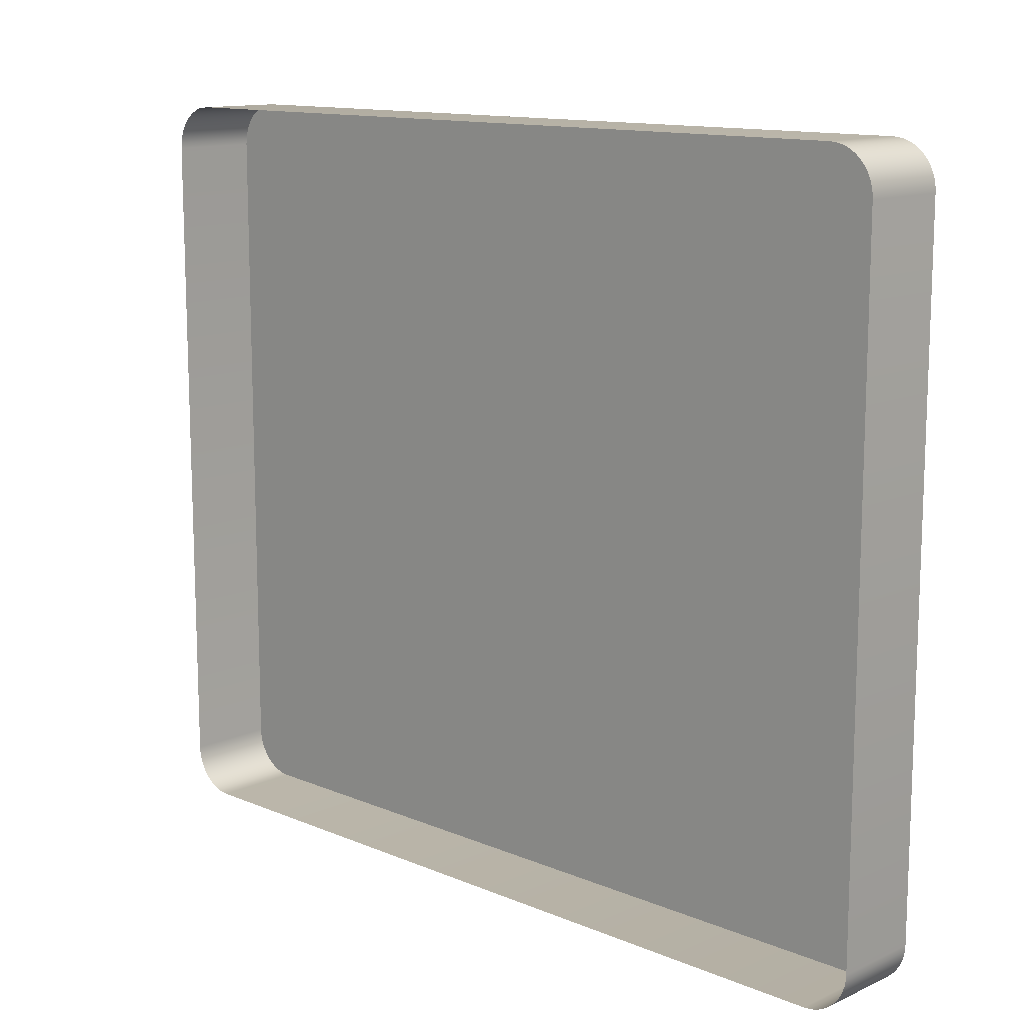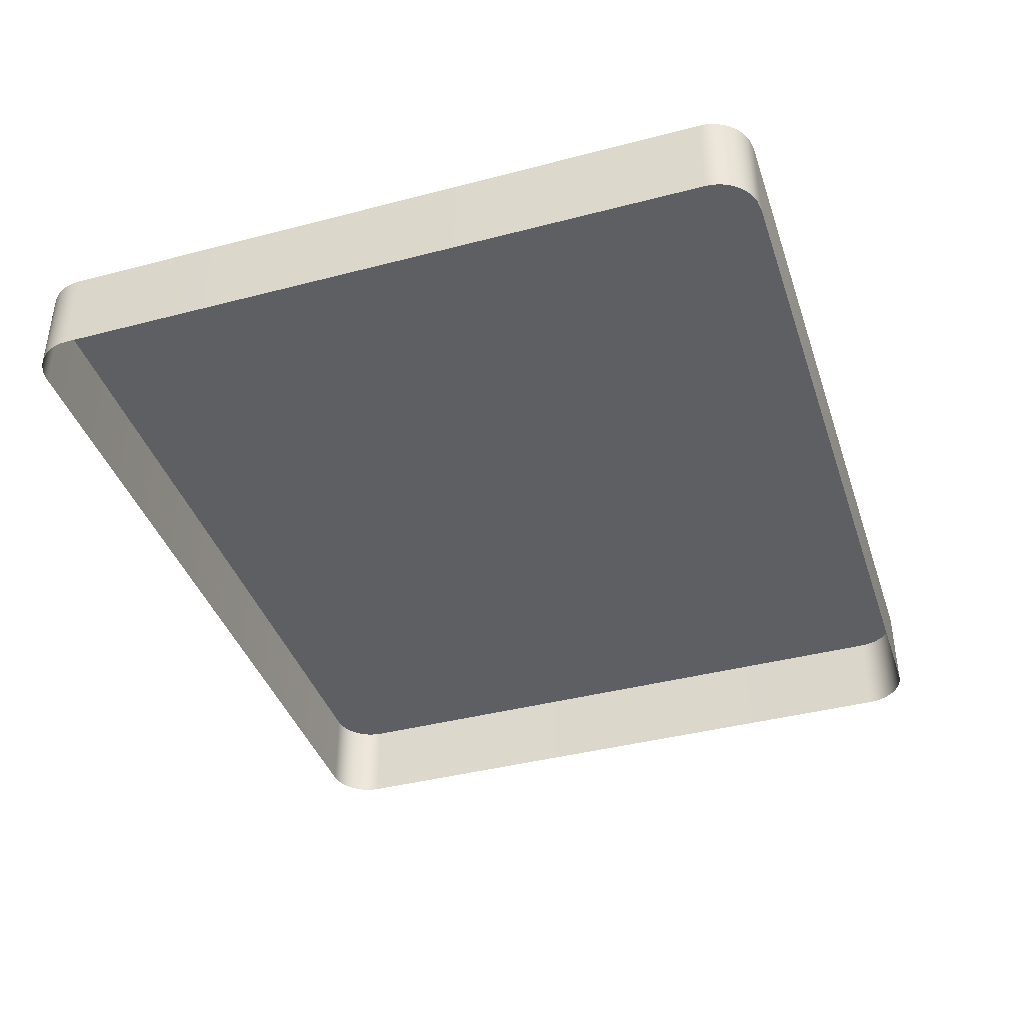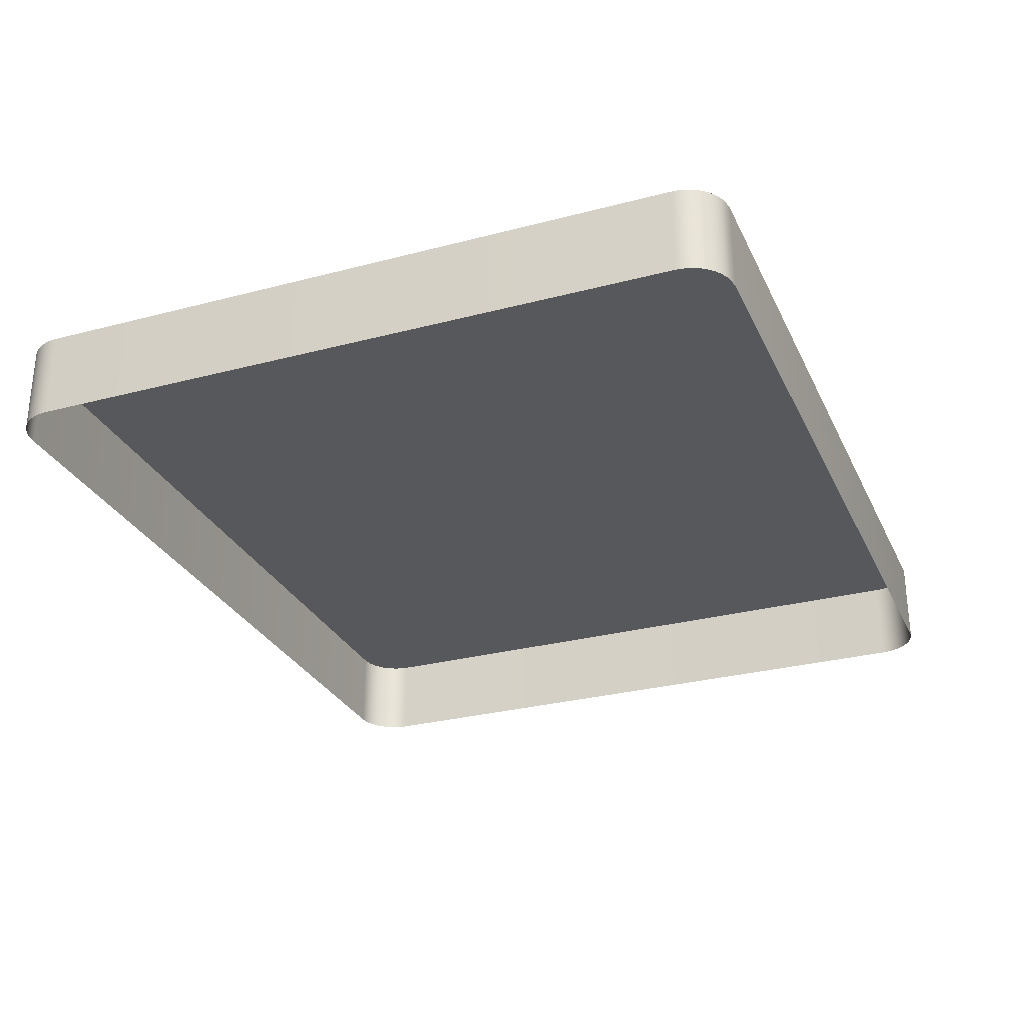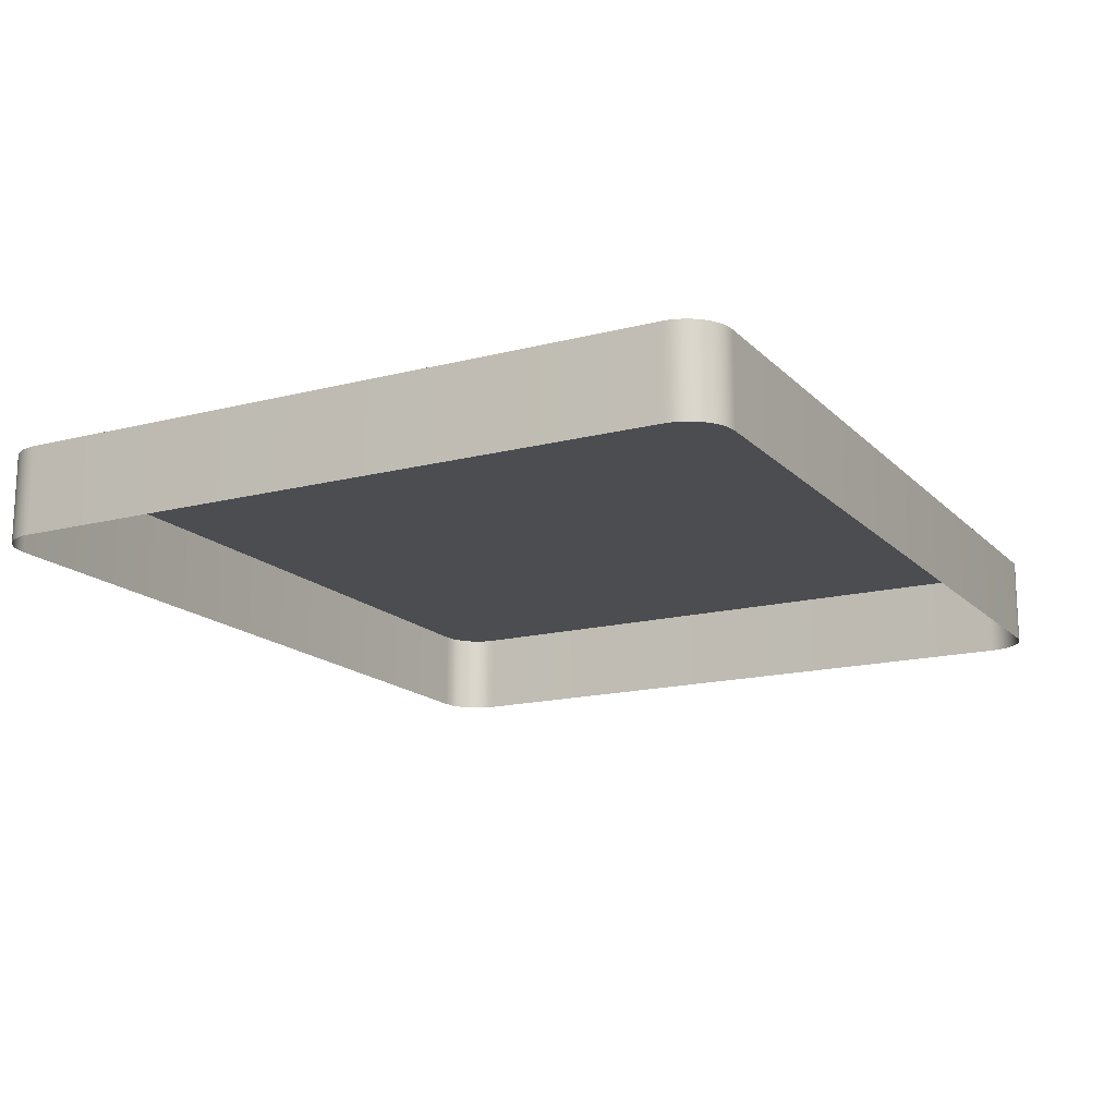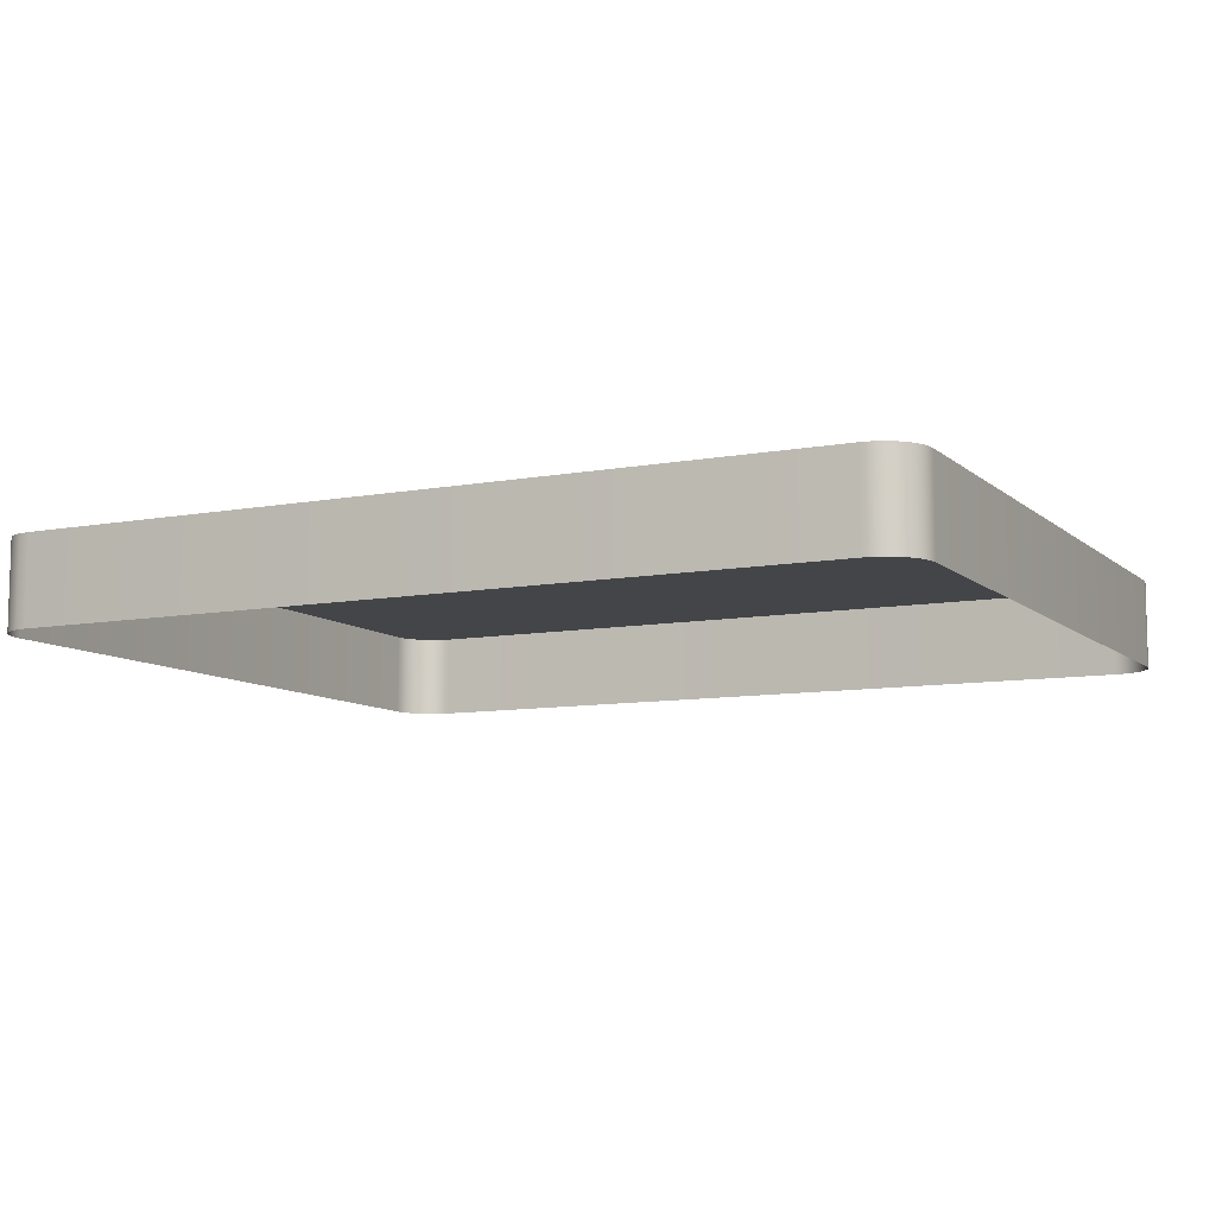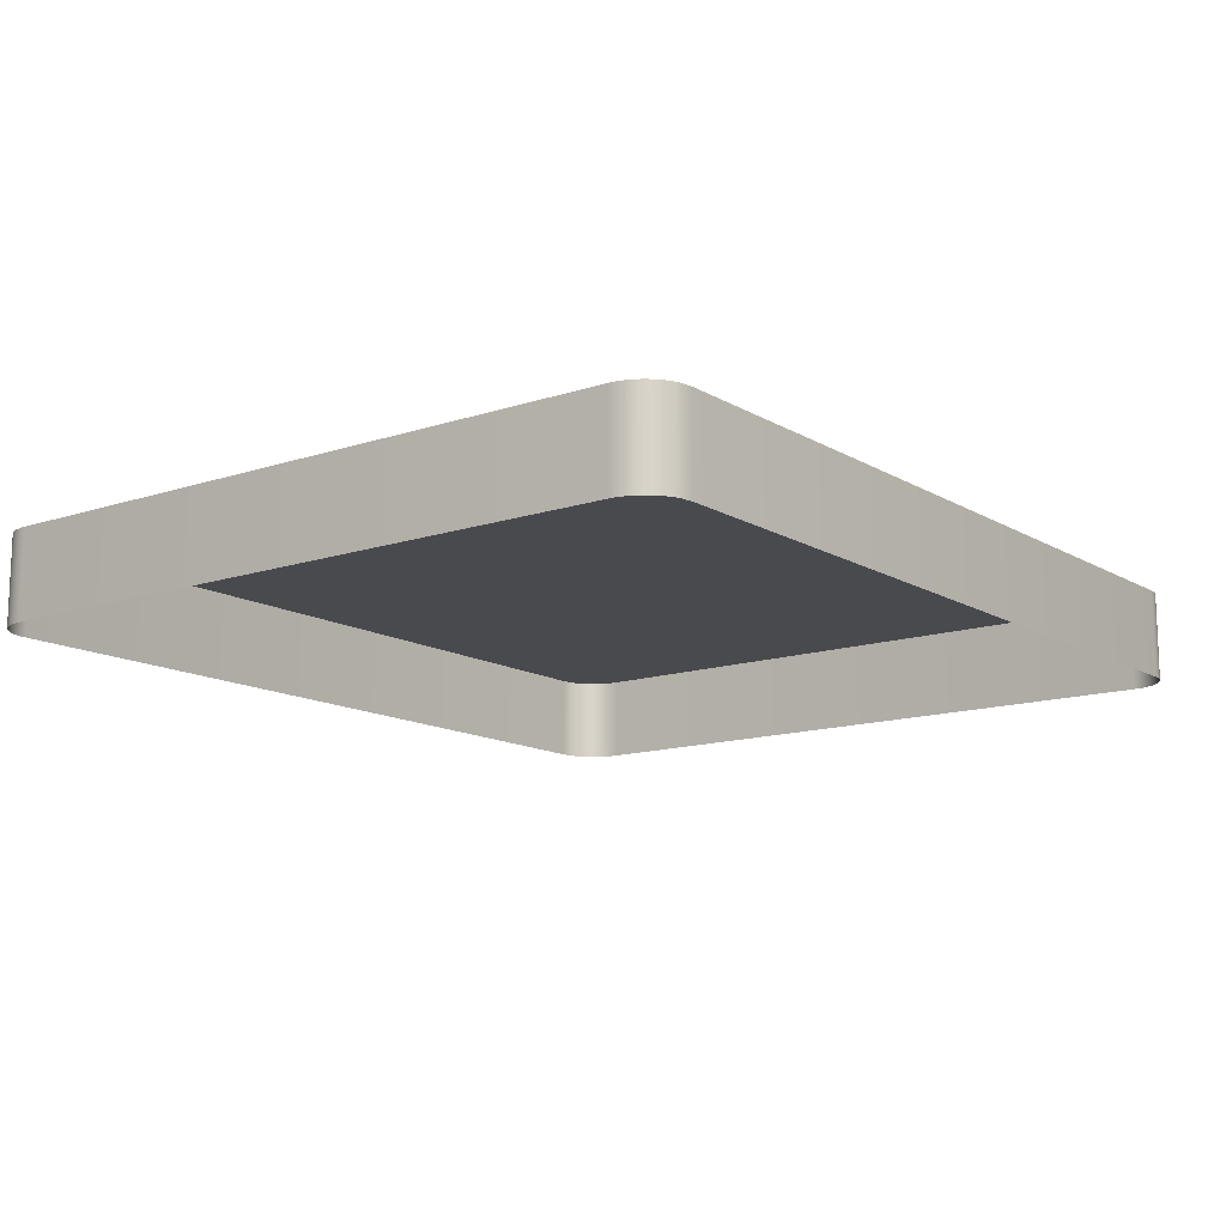
<metadata>
{"format":"obj","ext":"obj","renderer":"f3d","projection":"perspective","resolution":1024,"background":"white","views":[{"elev":12.7,"azim":44.0,"up":"+Z"},{"elev":-40.2,"azim":-72.1,"up":"+Y"},{"elev":-28.8,"azim":-68.5,"up":"+Y"},{"elev":-16.0,"azim":118.1,"up":"+Y"},{"elev":-9.1,"azim":26.5,"up":"+Y"},{"elev":-13.2,"azim":-52.8,"up":"+Y"}]}
</metadata>
<code>
o #ID1767
v -0.384 0.01121 0.13
v -0.345 0.006883 0.13
v -0.384 0.006883 0.13
v -0.345 0.01121 0.13
v -0.3843 0.01121 0.13
v -0.3843 0.006883 0.13
v -0.3861 0.01121 0.1648
v -0.3861 0.01121 0.1321
v -0.3861 0.01121 0.1645
v -0.3861 0.01121 0.1318
v -0.3861 0.01121 0.1651
v -0.3861 0.01121 0.1316
v -0.386 0.01121 0.1654
v -0.386 0.01121 0.1313
v -0.3858 0.01121 0.1656
v -0.3858 0.01121 0.131
v -0.3857 0.01121 0.1659
v -0.3857 0.01121 0.1308
v -0.3855 0.01121 0.1661
v -0.3855 0.01121 0.1306
v -0.3853 0.01121 0.1663
v -0.3853 0.01121 0.1304
v -0.3851 0.01121 0.1664
v -0.3851 0.01121 0.1302
v -0.3848 0.01121 0.1665
v -0.3848 0.01121 0.1301
v -0.3845 0.01121 0.1666
v -0.3845 0.01121 0.13
v -0.384 0.01121 0.1667
v -0.3843 0.01121 0.13
v -0.384 0.01121 0.13
v -0.345 0.01121 0.1667
v -0.345 0.01121 0.13
v -0.3448 0.01121 0.1667
v -0.3448 0.01121 0.13
v -0.3445 0.01121 0.13
v -0.3445 0.01121 0.1666
v -0.3442 0.01121 0.1301
v -0.3442 0.01121 0.1665
v -0.344 0.01121 0.1302
v -0.344 0.01121 0.1664
v -0.3437 0.01121 0.1304
v -0.3437 0.01121 0.1663
v -0.3435 0.01121 0.1306
v -0.3435 0.01121 0.1661
v -0.3433 0.01121 0.1308
v -0.3433 0.01121 0.1659
v -0.3432 0.01121 0.131
v -0.3432 0.01121 0.1656
v -0.343 0.01121 0.1313
v -0.343 0.01121 0.1654
v -0.3429 0.01121 0.1316
v -0.3429 0.01121 0.1651
v -0.3429 0.01121 0.1318
v -0.3429 0.01121 0.1648
v -0.3429 0.01121 0.1321
v -0.3429 0.01121 0.1645
v -0.3448 0.006883 0.13
v -0.3448 0.01121 0.13
v -0.3845 0.01121 0.13
v -0.3845 0.006883 0.13
v -0.3448 0.01121 0.1667
v -0.345 0.006883 0.1667
v -0.3448 0.006883 0.1667
v -0.345 0.01121 0.1667
v -0.3445 0.01121 0.1666
v -0.3445 0.006883 0.1666
v -0.3442 0.01121 0.1665
v -0.3442 0.006883 0.1665
v -0.344 0.01121 0.1664
v -0.344 0.006883 0.1664
v -0.3437 0.01121 0.1663
v -0.3437 0.006883 0.1663
v -0.3435 0.01121 0.1661
v -0.3435 0.006883 0.1661
v -0.3433 0.006883 0.1659
v -0.3433 0.01121 0.1659
v -0.3432 0.006883 0.1656
v -0.3432 0.01121 0.1656
v -0.343 0.006883 0.1654
v -0.343 0.01121 0.1654
v -0.3429 0.006883 0.1651
v -0.3429 0.01121 0.1651
v -0.3429 0.006883 0.1648
v -0.3429 0.01121 0.1648
v -0.3429 0.006883 0.1645
v -0.3429 0.01121 0.1645
v -0.3429 0.006883 0.1321
v -0.3429 0.01121 0.1321
v -0.3429 0.006883 0.1318
v -0.3429 0.01121 0.1318
v -0.3429 0.006883 0.1316
v -0.3429 0.01121 0.1316
v -0.343 0.006883 0.1313
v -0.343 0.01121 0.1313
v -0.3432 0.006883 0.131
v -0.3432 0.01121 0.131
v -0.3433 0.006883 0.1308
v -0.3433 0.01121 0.1308
v -0.3435 0.006883 0.1306
v -0.3435 0.01121 0.1306
v -0.3437 0.01121 0.1304
v -0.3437 0.006883 0.1304
v -0.344 0.01121 0.1302
v -0.344 0.006883 0.1302
v -0.3442 0.01121 0.1301
v -0.3442 0.006883 0.1301
v -0.3445 0.01121 0.13
v -0.3445 0.006883 0.13
v -0.3848 0.01121 0.1301
v -0.3848 0.006883 0.1301
v -0.3851 0.01121 0.1302
v -0.3851 0.006883 0.1302
v -0.3853 0.01121 0.1304
v -0.3853 0.006883 0.1304
v -0.3855 0.01121 0.1306
v -0.3855 0.006883 0.1306
v -0.3857 0.006883 0.1308
v -0.3857 0.01121 0.1308
v -0.3858 0.006883 0.131
v -0.3858 0.01121 0.131
v -0.386 0.006883 0.1313
v -0.386 0.01121 0.1313
v -0.3861 0.006883 0.1316
v -0.3861 0.01121 0.1316
v -0.3861 0.006883 0.1318
v -0.3861 0.01121 0.1318
v -0.3861 0.006883 0.1321
v -0.3861 0.01121 0.1321
v -0.3861 0.006883 0.1645
v -0.3861 0.01121 0.1645
v -0.3861 0.006883 0.1648
v -0.3861 0.01121 0.1648
v -0.3861 0.006883 0.1651
v -0.3861 0.01121 0.1651
v -0.386 0.006883 0.1654
v -0.386 0.01121 0.1654
v -0.3858 0.006883 0.1656
v -0.3858 0.01121 0.1656
v -0.3857 0.006883 0.1659
v -0.3857 0.01121 0.1659
v -0.3855 0.006883 0.1661
v -0.3855 0.01121 0.1661
v -0.3853 0.01121 0.1663
v -0.3853 0.006883 0.1663
v -0.3851 0.01121 0.1664
v -0.3851 0.006883 0.1664
v -0.3848 0.01121 0.1665
v -0.3848 0.006883 0.1665
v -0.3845 0.01121 0.1666
v -0.3845 0.006883 0.1666
v -0.384 0.01121 0.1667
v -0.384 0.006883 0.1667
f 1 2 3
f 3 2 1
f 2 1 4
f 4 1 2
f 5 3 6
f 6 3 5
f 3 5 1
f 1 5 3
f 7 8 9
f 9 8 7
f 8 7 10
f 10 7 8
f 10 7 11
f 11 7 10
f 10 11 12
f 12 11 10
f 12 11 13
f 13 11 12
f 12 13 14
f 14 13 12
f 14 13 15
f 15 13 14
f 14 15 16
f 16 15 14
f 16 15 17
f 17 15 16
f 16 17 18
f 18 17 16
f 18 17 19
f 19 17 18
f 18 19 20
f 20 19 18
f 20 19 21
f 21 19 20
f 20 21 22
f 22 21 20
f 22 21 23
f 23 21 22
f 22 23 24
f 24 23 22
f 24 23 25
f 25 23 24
f 24 25 26
f 26 25 24
f 26 25 27
f 27 25 26
f 26 27 28
f 28 27 26
f 28 27 29
f 29 27 28
f 28 29 30
f 30 29 28
f 30 29 31
f 31 29 30
f 31 29 32
f 32 29 31
f 31 32 33
f 33 32 31
f 33 32 34
f 34 32 33
f 33 34 35
f 35 34 33
f 35 34 36
f 36 34 35
f 36 34 37
f 37 34 36
f 36 37 38
f 38 37 36
f 38 37 39
f 39 37 38
f 38 39 40
f 40 39 38
f 40 39 41
f 41 39 40
f 40 41 42
f 42 41 40
f 42 41 43
f 43 41 42
f 42 43 44
f 44 43 42
f 44 43 45
f 45 43 44
f 44 45 46
f 46 45 44
f 46 45 47
f 47 45 46
f 46 47 48
f 48 47 46
f 48 47 49
f 49 47 48
f 48 49 50
f 50 49 48
f 50 49 51
f 51 49 50
f 50 51 52
f 52 51 50
f 52 51 53
f 53 51 52
f 52 53 54
f 54 53 52
f 54 53 55
f 55 53 54
f 54 55 56
f 56 55 54
f 56 55 57
f 57 55 56
f 4 58 2
f 2 58 4
f 58 4 59
f 59 4 58
f 60 6 61
f 61 6 60
f 6 60 5
f 5 60 6
f 62 63 64
f 64 63 62
f 63 62 65
f 65 62 63
f 66 64 67
f 67 64 66
f 64 66 62
f 62 66 64
f 68 67 69
f 69 67 68
f 67 68 66
f 66 68 67
f 70 69 71
f 71 69 70
f 69 70 68
f 68 70 69
f 72 71 73
f 73 71 72
f 71 72 70
f 70 72 71
f 74 73 75
f 75 73 74
f 73 74 72
f 72 74 73
f 76 74 75
f 75 74 76
f 74 76 77
f 77 76 74
f 78 77 76
f 76 77 78
f 77 78 79
f 79 78 77
f 80 79 78
f 78 79 80
f 79 80 81
f 81 80 79
f 82 81 80
f 80 81 82
f 81 82 83
f 83 82 81
f 84 83 82
f 82 83 84
f 83 84 85
f 85 84 83
f 86 85 84
f 84 85 86
f 85 86 87
f 87 86 85
f 88 87 86
f 86 87 88
f 87 88 89
f 89 88 87
f 90 89 88
f 88 89 90
f 89 90 91
f 91 90 89
f 92 91 90
f 90 91 92
f 91 92 93
f 93 92 91
f 94 93 92
f 92 93 94
f 93 94 95
f 95 94 93
f 96 95 94
f 94 95 96
f 95 96 97
f 97 96 95
f 98 97 96
f 96 97 98
f 97 98 99
f 99 98 97
f 100 99 98
f 98 99 100
f 99 100 101
f 101 100 99
f 102 100 103
f 103 100 102
f 100 102 101
f 101 102 100
f 104 103 105
f 105 103 104
f 103 104 102
f 102 104 103
f 106 105 107
f 107 105 106
f 105 106 104
f 104 106 105
f 108 107 109
f 109 107 108
f 107 108 106
f 106 108 107
f 59 109 58
f 58 109 59
f 109 59 108
f 108 59 109
f 110 61 111
f 111 61 110
f 61 110 60
f 60 110 61
f 112 111 113
f 113 111 112
f 111 112 110
f 110 112 111
f 114 113 115
f 115 113 114
f 113 114 112
f 112 114 113
f 116 115 117
f 117 115 116
f 115 116 114
f 114 116 115
f 116 118 119
f 119 118 116
f 118 116 117
f 117 116 118
f 119 120 121
f 121 120 119
f 120 119 118
f 118 119 120
f 121 122 123
f 123 122 121
f 122 121 120
f 120 121 122
f 123 124 125
f 125 124 123
f 124 123 122
f 122 123 124
f 125 126 127
f 127 126 125
f 126 125 124
f 124 125 126
f 127 128 129
f 129 128 127
f 128 127 126
f 126 127 128
f 129 130 131
f 131 130 129
f 130 129 128
f 128 129 130
f 131 132 133
f 133 132 131
f 132 131 130
f 130 131 132
f 133 134 135
f 135 134 133
f 134 133 132
f 132 133 134
f 135 136 137
f 137 136 135
f 136 135 134
f 134 135 136
f 137 138 139
f 139 138 137
f 138 137 136
f 136 137 138
f 139 140 141
f 141 140 139
f 140 139 138
f 138 139 140
f 141 142 143
f 143 142 141
f 142 141 140
f 140 141 142
f 144 142 145
f 145 142 144
f 142 144 143
f 143 144 142
f 146 145 147
f 147 145 146
f 145 146 144
f 144 146 145
f 148 147 149
f 149 147 148
f 147 148 146
f 146 148 147
f 150 149 151
f 151 149 150
f 149 150 148
f 148 150 149
f 152 151 153
f 153 151 152
f 151 152 150
f 150 152 151
f 65 153 63
f 63 153 65
f 153 65 152
f 152 65 153

</code>
